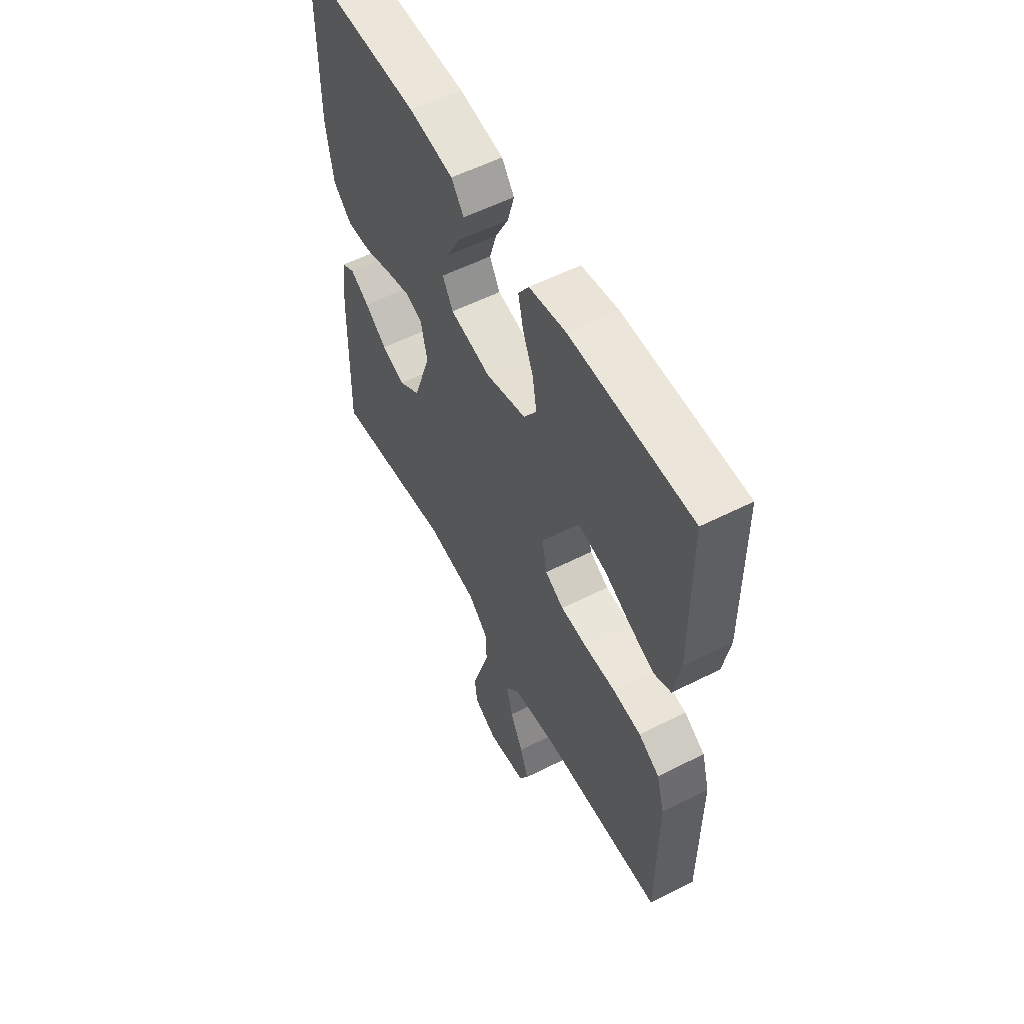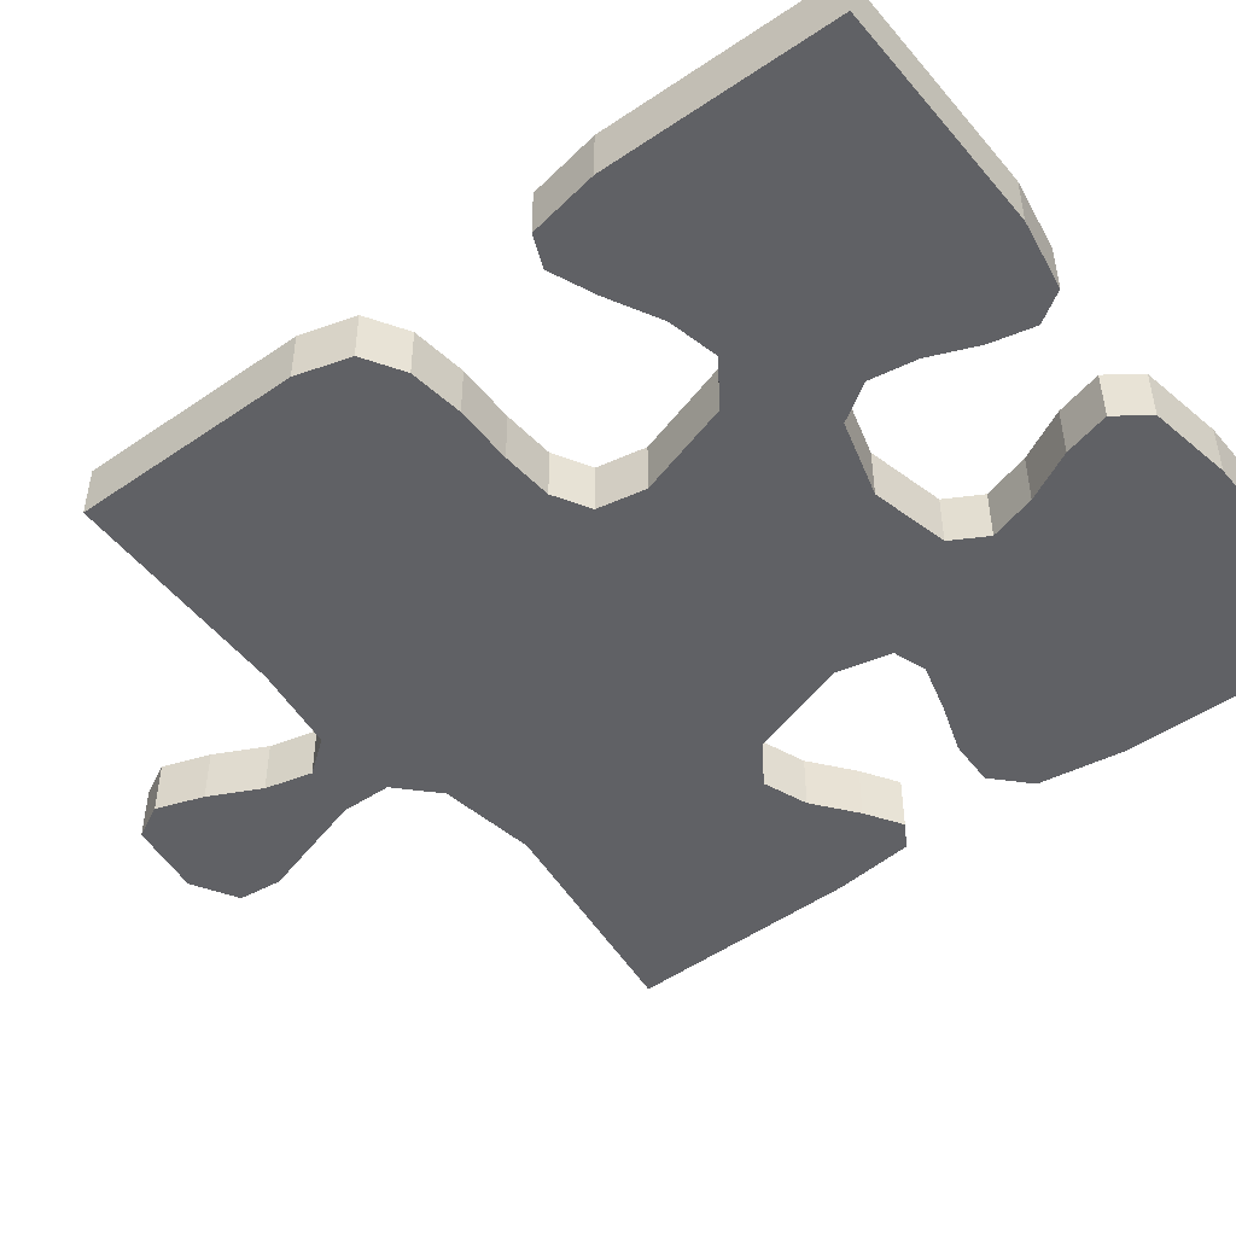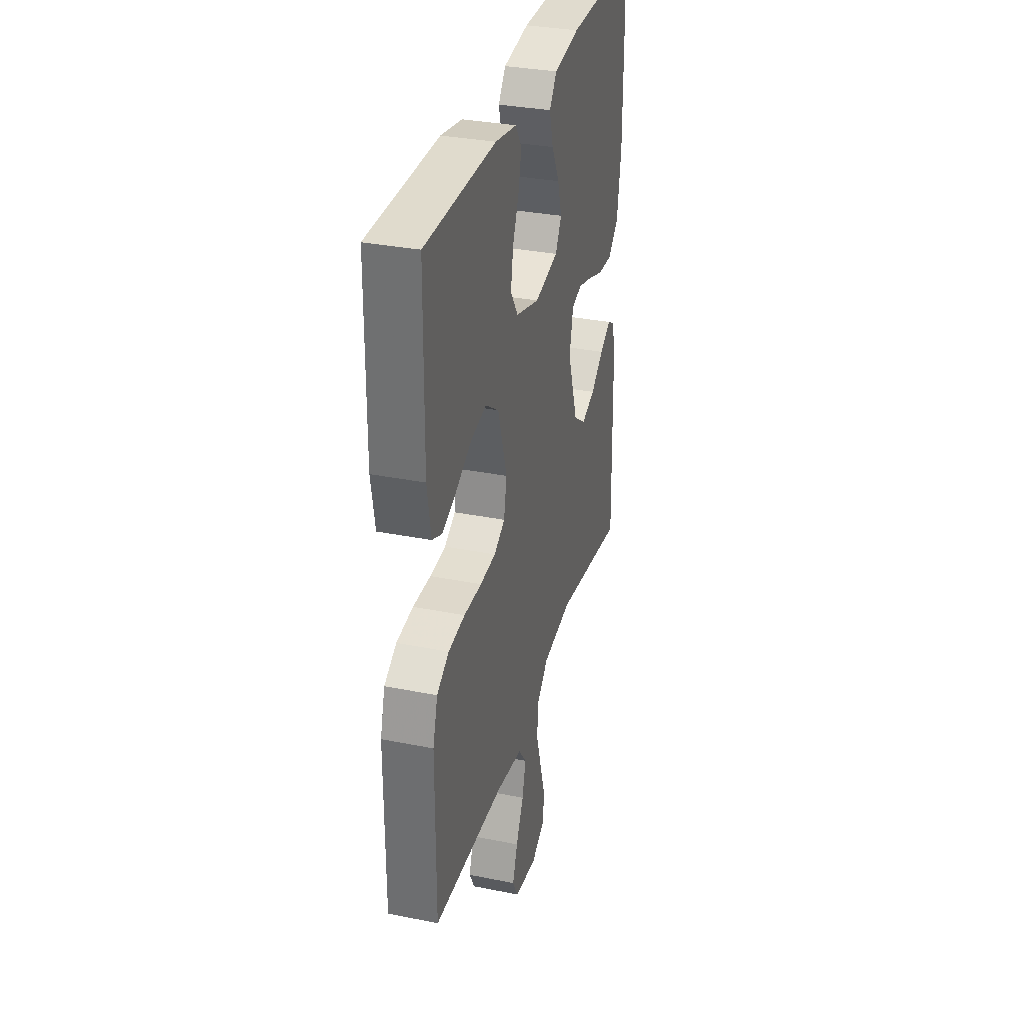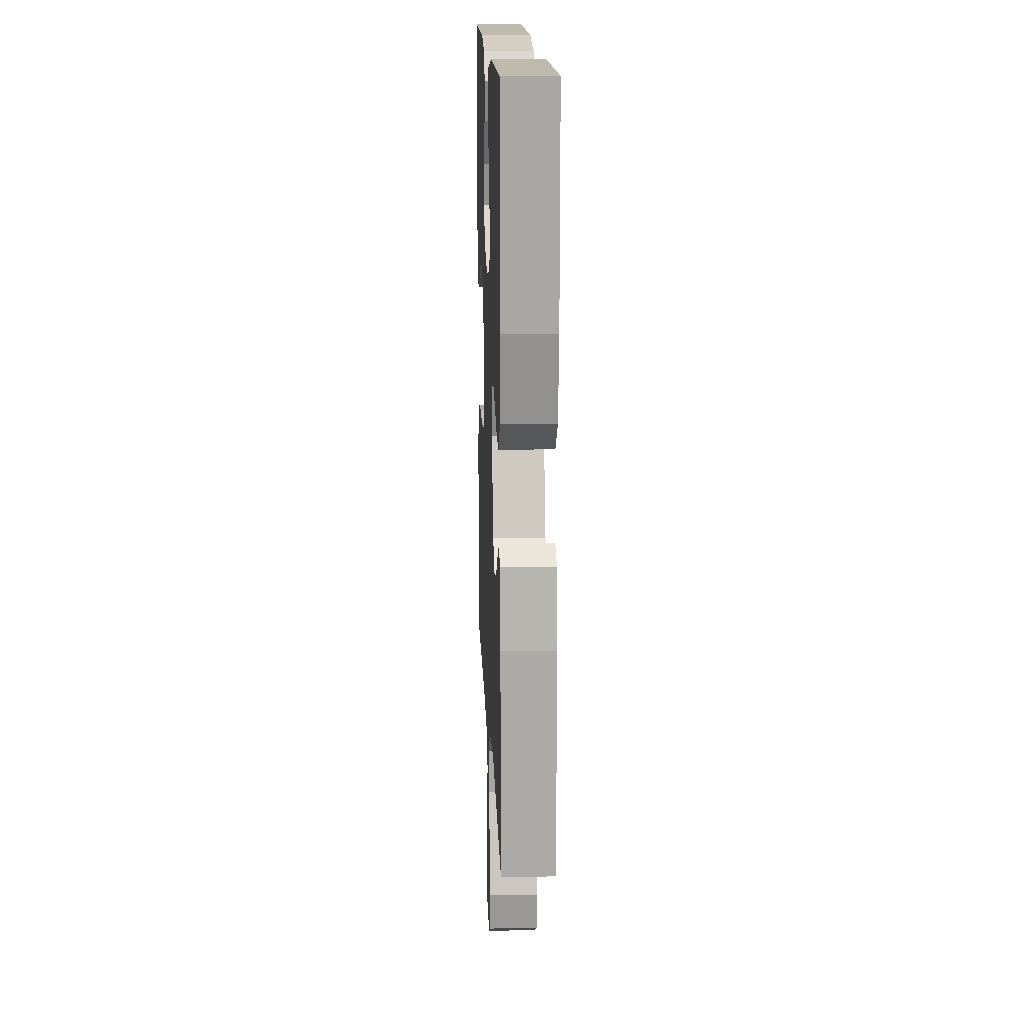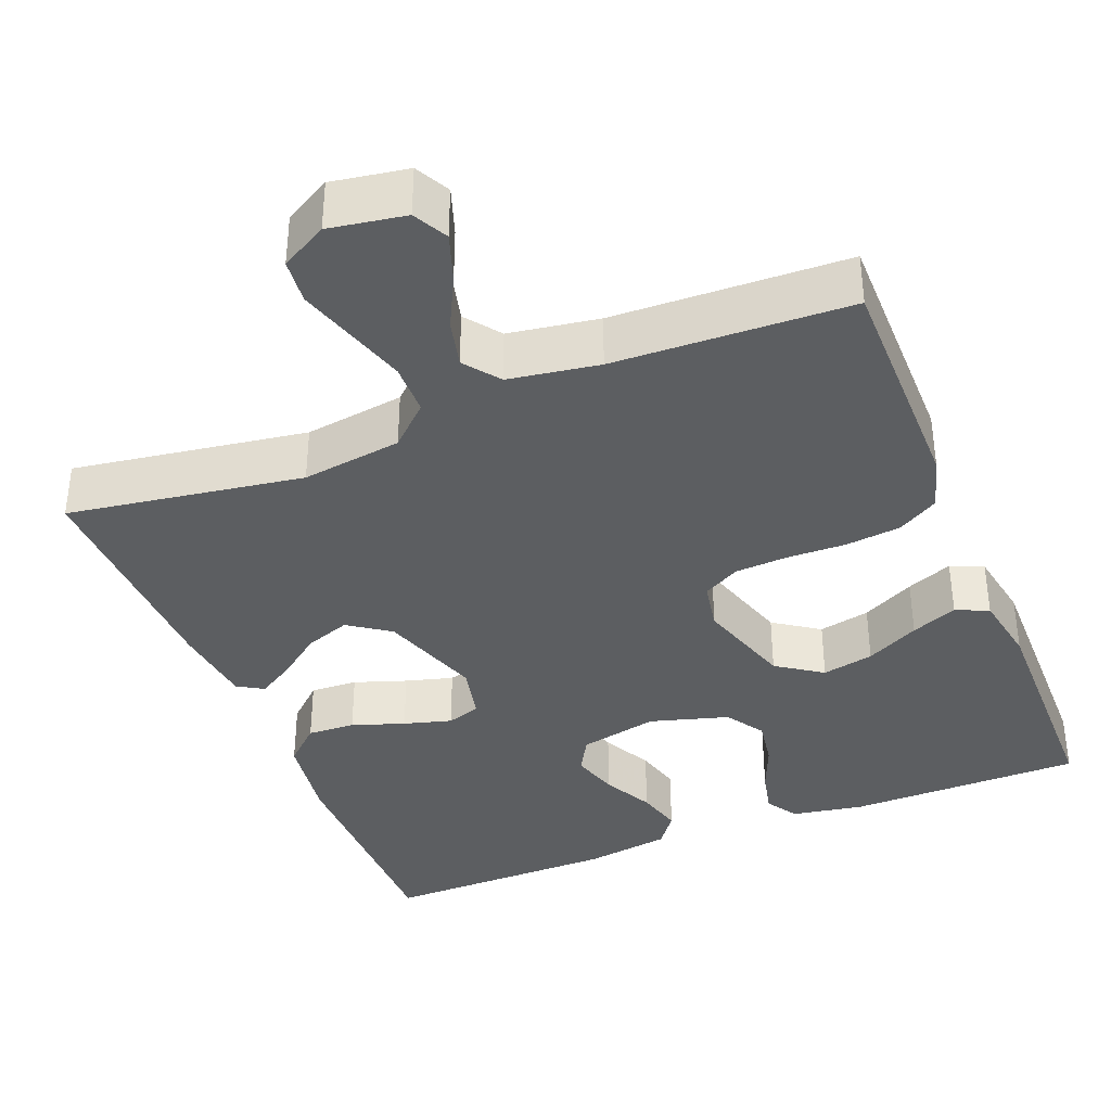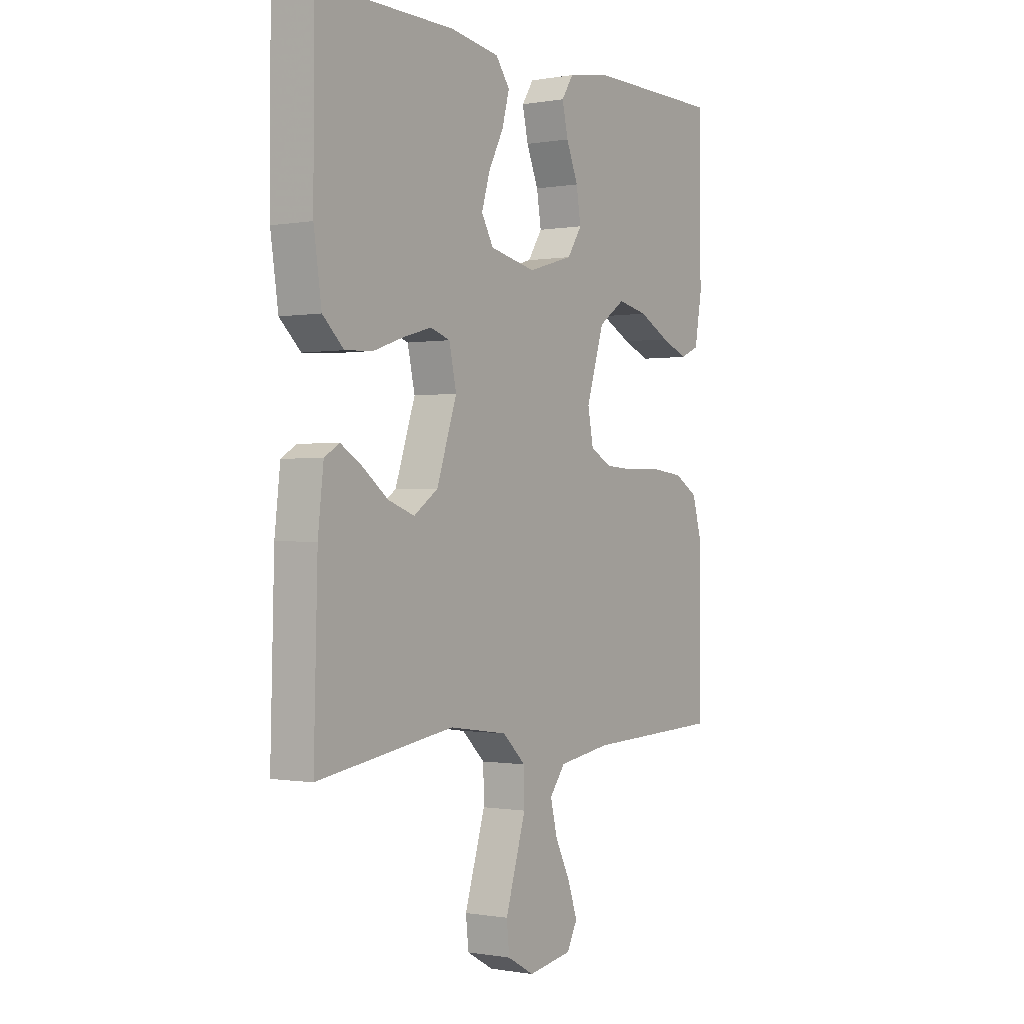
<metadata>
{"format":"obj","ext":"obj","renderer":"f3d","projection":"perspective","resolution":1024,"background":"white","views":[{"elev":56.4,"azim":-117.9,"up":"+Z"},{"elev":-47.4,"azim":-52.2,"up":"+Y"},{"elev":32.9,"azim":-74.5,"up":"+Z"},{"elev":15.7,"azim":87.6,"up":"+Z"},{"elev":-37.3,"azim":-158.2,"up":"+Y"},{"elev":-0.4,"azim":123.5,"up":"+Z"}]}
</metadata>
<code>
v -0.5 0.07 0.5
v -0.2 0.07 0.502
v -0.109 0.07 0.486
v -0.083 0.07 0.446
v -0.096 0.07 0.389
v -0.122 0.07 0.326
v -0.132 0.07 0.265
v -0.1 0.07 0.216
v 0 0.07 0.187
v 0.101 0.07 0.209
v 0.127 0.07 0.255
v 0.109 0.07 0.315
v 0.076 0.07 0.379
v 0.06 0.07 0.438
v 0.091 0.07 0.48
v 0.2 0.07 0.497
v 0.5 0.07 0.5
v 0.501 0.07 0.2
v 0.484 0.07 0.086
v 0.438 0.07 0.043
v 0.377 0.07 0.046
v 0.31 0.07 0.069
v 0.249 0.07 0.086
v 0.206 0.07 0.072
v 0.19 0.07 0
v 0.234 0.07 -0.13
v 0.287 0.07 -0.167
v 0.345 0.07 -0.146
v 0.4 0.07 -0.104
v 0.447 0.07 -0.075
v 0.48 0.07 -0.095
v 0.492 0.07 -0.2
v 0.5 0.07 -0.5
v 0.2 0.07 -0.454
v 0.072 0.07 -0.472
v 0.021 0.07 -0.52
v 0.02 0.07 -0.586
v 0.043 0.07 -0.661
v 0.065 0.07 -0.732
v 0.059 0.07 -0.789
v 0 0.07 -0.822
v -0.097 0.07 -0.806
v -0.12 0.07 -0.762
v -0.099 0.07 -0.701
v -0.066 0.07 -0.635
v -0.051 0.07 -0.574
v -0.085 0.07 -0.529
v -0.2 0.07 -0.511
v -0.5 0.07 -0.5
v -0.5 0.07 -0.2
v -0.48 0.07 -0.13
v -0.428 0.07 -0.099
v -0.357 0.07 -0.091
v -0.281 0.07 -0.093
v -0.214 0.07 -0.089
v -0.167 0.07 -0.063
v -0.155 0.07 0
v -0.194 0.07 0.124
v -0.252 0.07 0.164
v -0.318 0.07 0.15
v -0.386 0.07 0.115
v -0.445 0.07 0.091
v -0.487 0.07 0.109
v -0.503 0.07 0.2
v -0.5 0 0.5
v -0.2 0 0.502
v -0.109 0 0.486
v -0.083 0 0.446
v -0.096 0 0.389
v -0.122 0 0.326
v -0.132 0 0.265
v -0.1 0 0.216
v 0 0 0.187
v 0.101 0 0.209
v 0.127 0 0.255
v 0.109 0 0.315
v 0.076 0 0.379
v 0.06 0 0.438
v 0.091 0 0.48
v 0.2 0 0.497
v 0.5 0 0.5
v 0.501 0 0.2
v 0.484 0 0.086
v 0.438 0 0.043
v 0.377 0 0.046
v 0.31 0 0.069
v 0.249 0 0.086
v 0.206 0 0.072
v 0.19 0 0
v 0.234 0 -0.13
v 0.287 0 -0.167
v 0.345 0 -0.146
v 0.4 0 -0.104
v 0.447 0 -0.075
v 0.48 0 -0.095
v 0.492 0 -0.2
v 0.5 0 -0.5
v 0.2 0 -0.454
v 0.072 0 -0.472
v 0.021 0 -0.52
v 0.02 0 -0.586
v 0.043 0 -0.661
v 0.065 0 -0.732
v 0.059 0 -0.789
v 0 0 -0.822
v -0.097 0 -0.806
v -0.12 0 -0.762
v -0.099 0 -0.701
v -0.066 0 -0.635
v -0.051 0 -0.574
v -0.085 0 -0.529
v -0.2 0 -0.511
v -0.5 0 -0.5
v -0.5 0 -0.2
v -0.48 0 -0.13
v -0.428 0 -0.099
v -0.357 0 -0.091
v -0.281 0 -0.093
v -0.214 0 -0.089
v -0.167 0 -0.063
v -0.155 0 0
v -0.194 0 0.124
v -0.252 0 0.164
v -0.318 0 0.15
v -0.386 0 0.115
v -0.445 0 0.091
v -0.487 0 0.109
v -0.503 0 0.2
f 60 61 62 63
f 60 63 64 1
f 51 52 53 54
f 51 54 55
f 48 49 50 51
f 47 48 51 55
f 46 47 55 56
f 42 43 44 45
f 42 45 46
f 41 42 46
f 38 39 40 41
f 37 38 41 46
f 36 37 46 56
f 31 32 33 34
f 31 34 35
f 28 29 30 31
f 28 31 35
f 27 28 35 36
f 19 20 21 22
f 19 22 23
f 18 19 23
f 17 18 23 24
f 15 16 17 24
f 12 13 14 15
f 11 12 15 24
f 3 4 5 6
f 3 6 7
f 2 3 7
f 59 60 1 2
f 58 59 2 7
f 57 58 7 8
f 56 57 8 9
f 26 27 36 56
f 25 26 56 9
f 10 11 24 25
f 9 10 25
f 127 126 125 124
f 65 128 127 124
f 118 117 116 115
f 119 118 115
f 115 114 113 112
f 119 115 112 111
f 120 119 111 110
f 109 108 107 106
f 110 109 106
f 110 106 105
f 105 104 103 102
f 110 105 102 101
f 120 110 101 100
f 98 97 96 95
f 99 98 95
f 95 94 93 92
f 99 95 92
f 100 99 92 91
f 86 85 84 83
f 87 86 83
f 87 83 82
f 88 87 82 81
f 88 81 80 79
f 79 78 77 76
f 88 79 76 75
f 70 69 68 67
f 71 70 67
f 71 67 66
f 66 65 124 123
f 71 66 123 122
f 72 71 122 121
f 73 72 121 120
f 120 100 91 90
f 73 120 90 89
f 89 88 75 74
f 89 74 73
f 1 65 66 2
f 2 66 67 3
f 3 67 68 4
f 4 68 69 5
f 5 69 70 6
f 6 70 71 7
f 7 71 72 8
f 8 72 73 9
f 9 73 74 10
f 10 74 75 11
f 11 75 76 12
f 12 76 77 13
f 13 77 78 14
f 14 78 79 15
f 15 79 80 16
f 16 80 81 17
f 17 81 82 18
f 18 82 83 19
f 19 83 84 20
f 20 84 85 21
f 21 85 86 22
f 22 86 87 23
f 23 87 88 24
f 24 88 89 25
f 25 89 90 26
f 26 90 91 27
f 27 91 92 28
f 28 92 93 29
f 29 93 94 30
f 30 94 95 31
f 31 95 96 32
f 32 96 97 33
f 33 97 98 34
f 34 98 99 35
f 35 99 100 36
f 36 100 101 37
f 37 101 102 38
f 38 102 103 39
f 39 103 104 40
f 40 104 105 41
f 41 105 106 42
f 42 106 107 43
f 43 107 108 44
f 44 108 109 45
f 45 109 110 46
f 46 110 111 47
f 47 111 112 48
f 48 112 113 49
f 49 113 114 50
f 50 114 115 51
f 51 115 116 52
f 52 116 117 53
f 53 117 118 54
f 54 118 119 55
f 55 119 120 56
f 56 120 121 57
f 57 121 122 58
f 58 122 123 59
f 59 123 124 60
f 60 124 125 61
f 61 125 126 62
f 62 126 127 63
f 63 127 128 64
f 64 128 65 1

</code>
